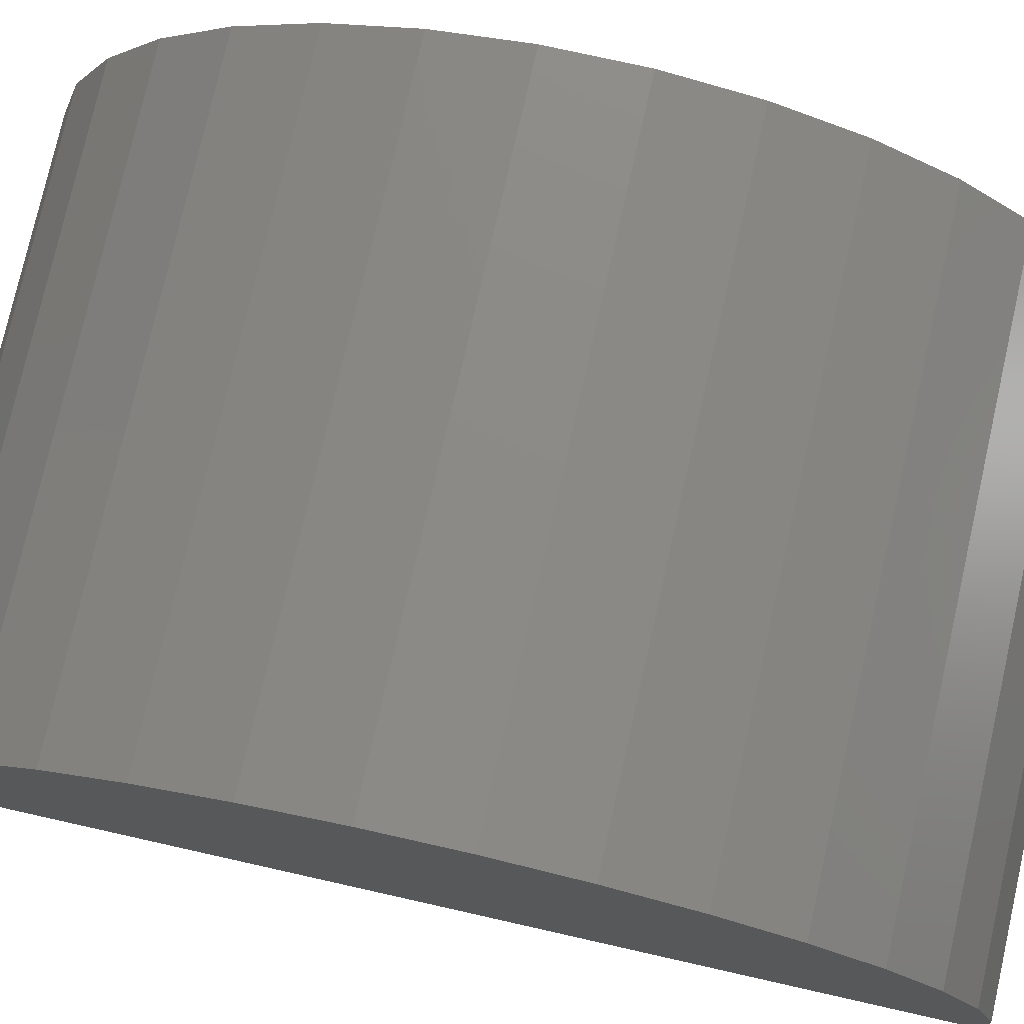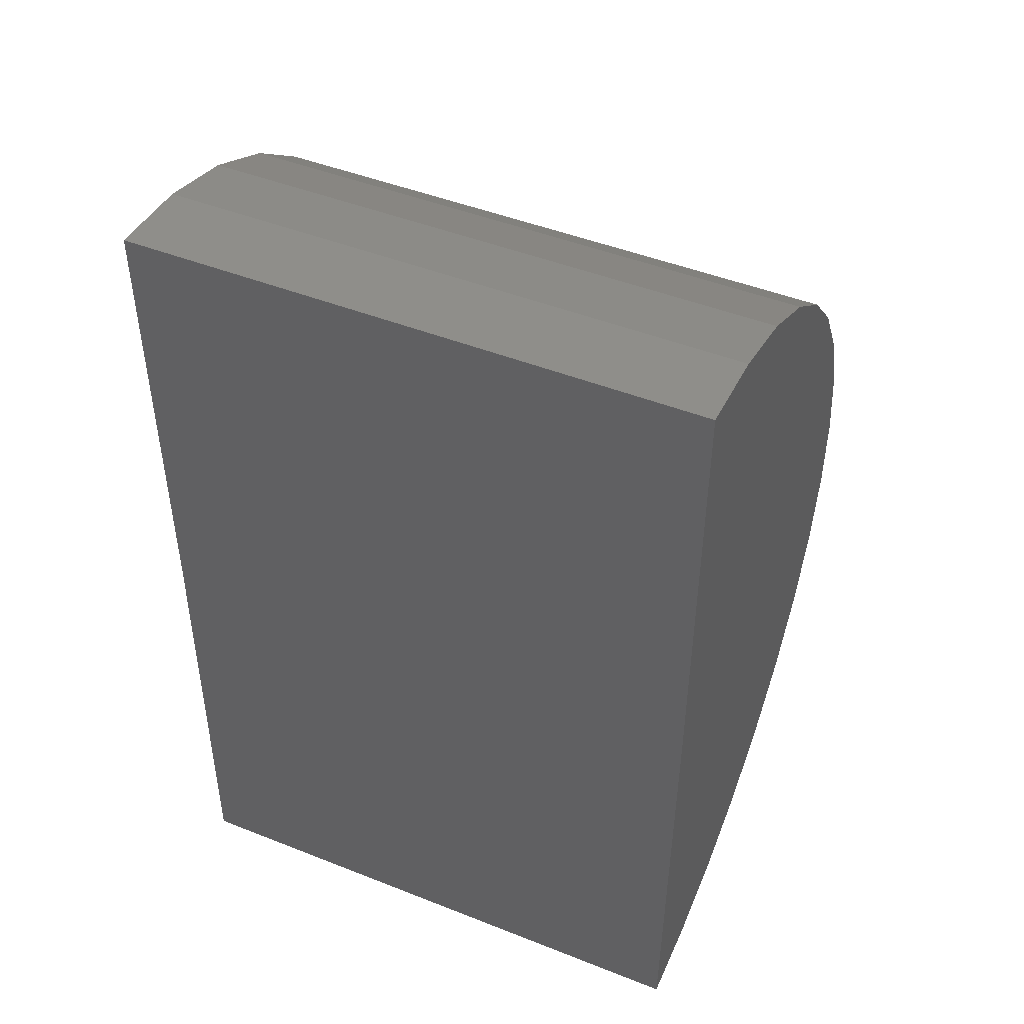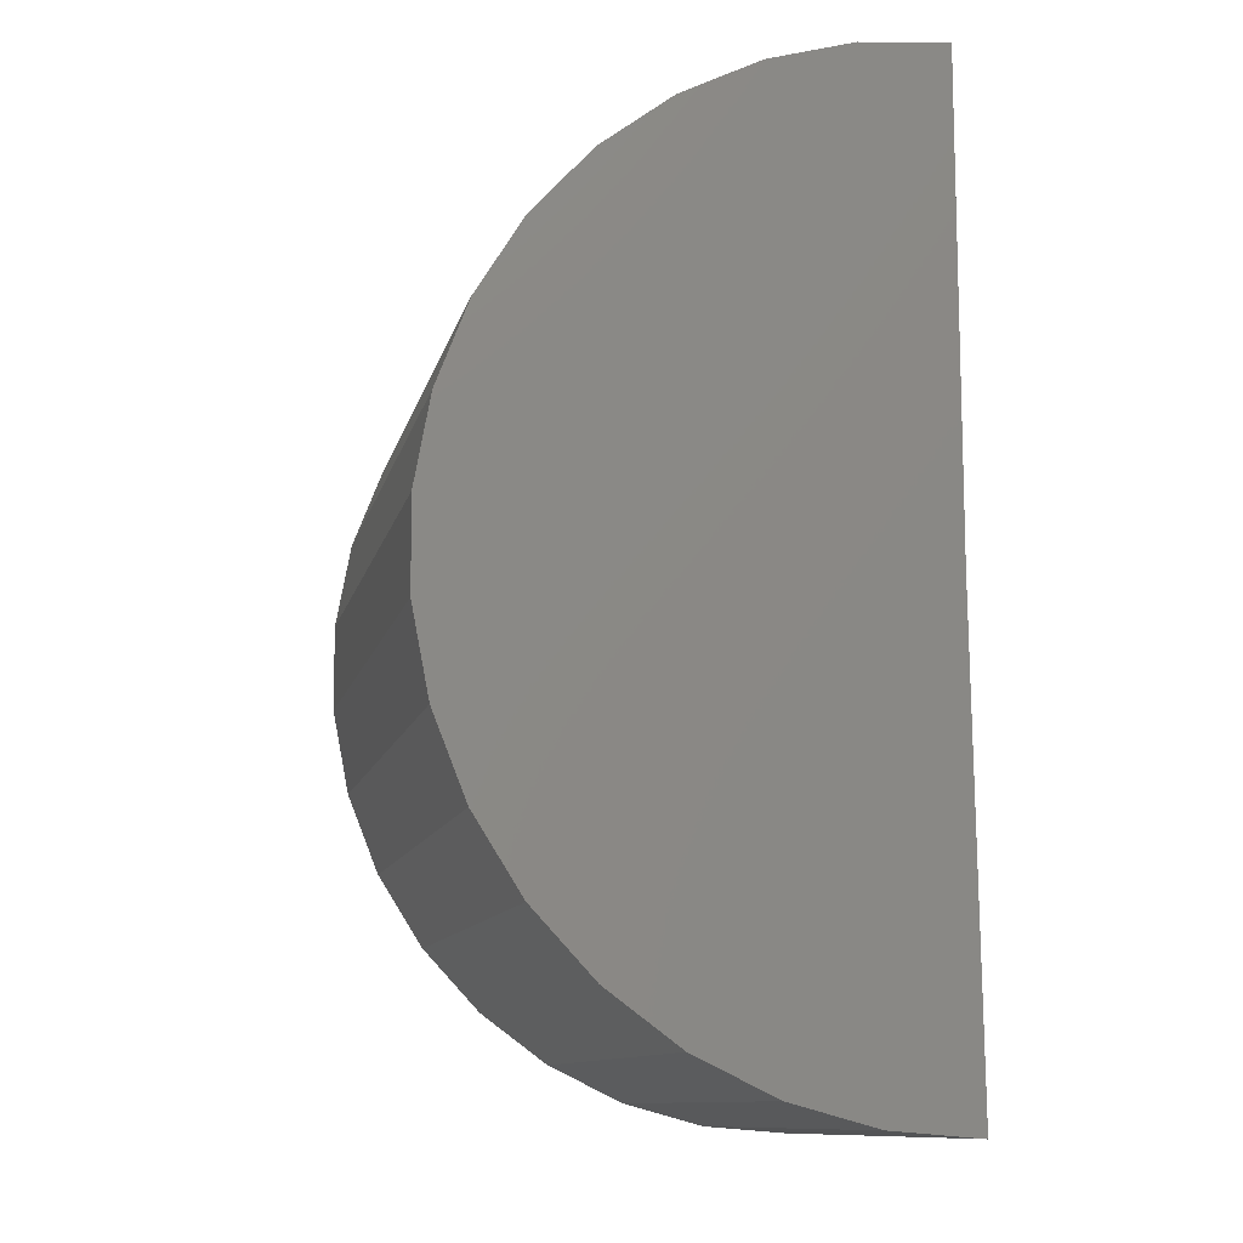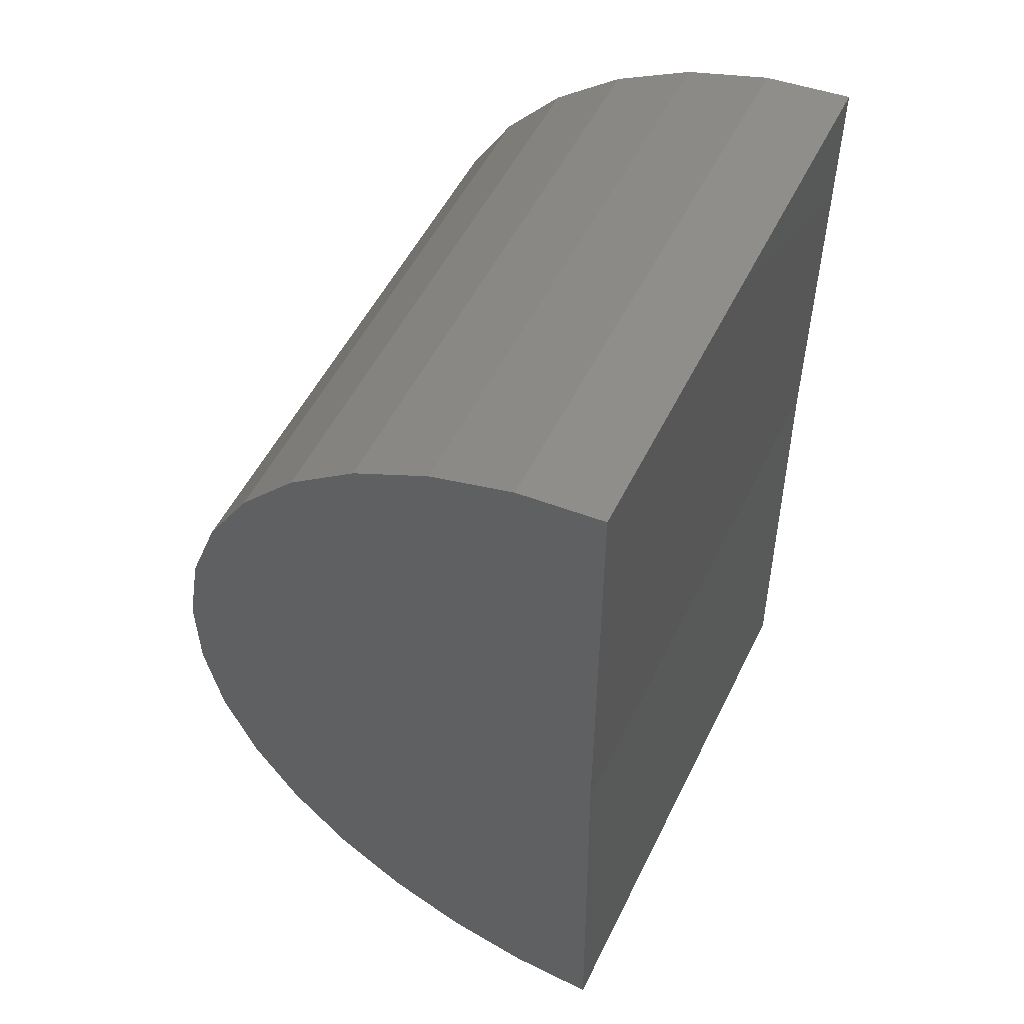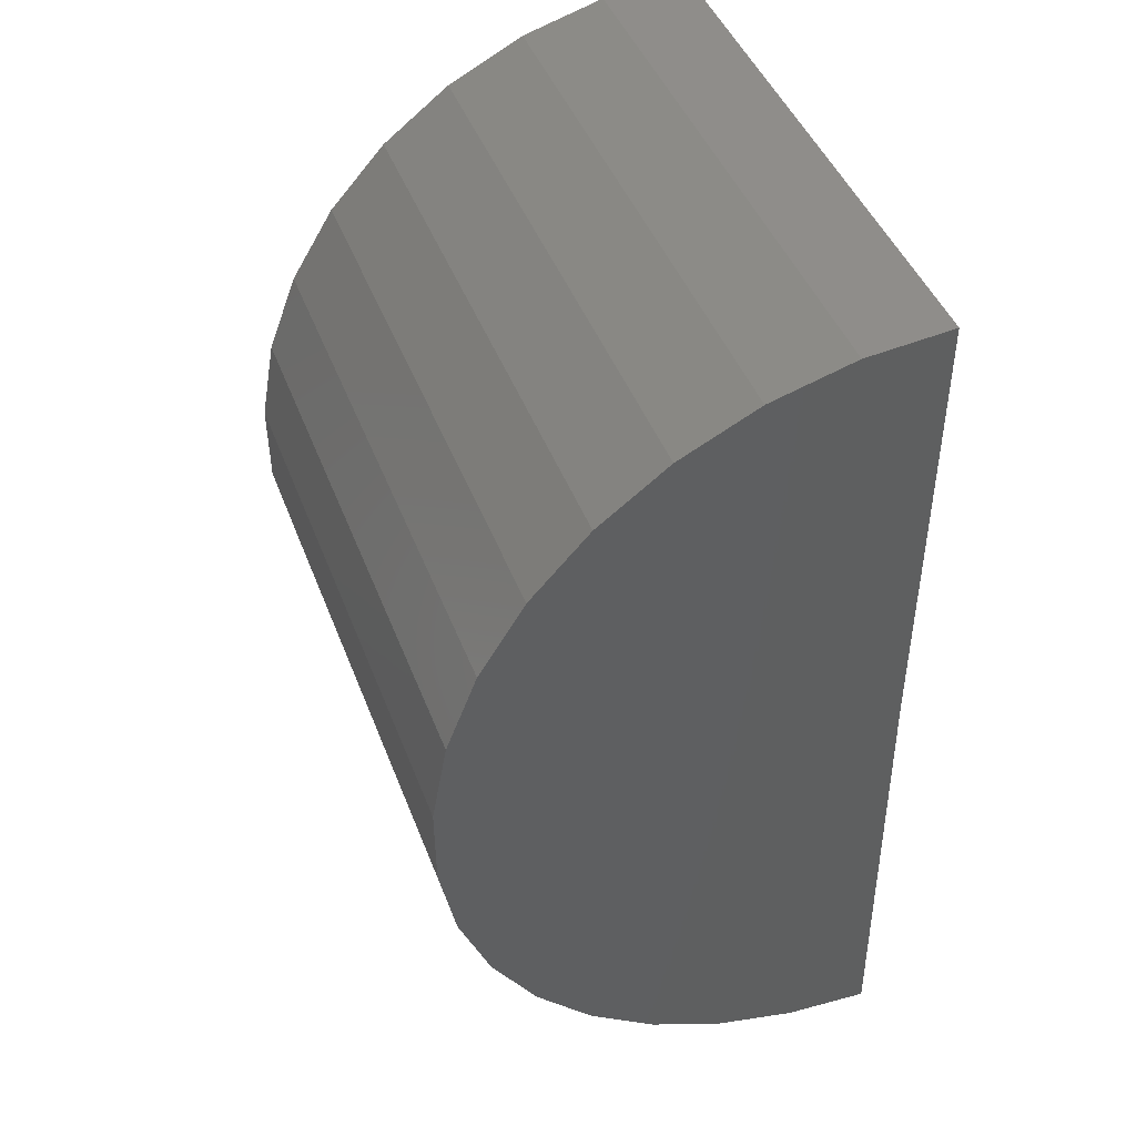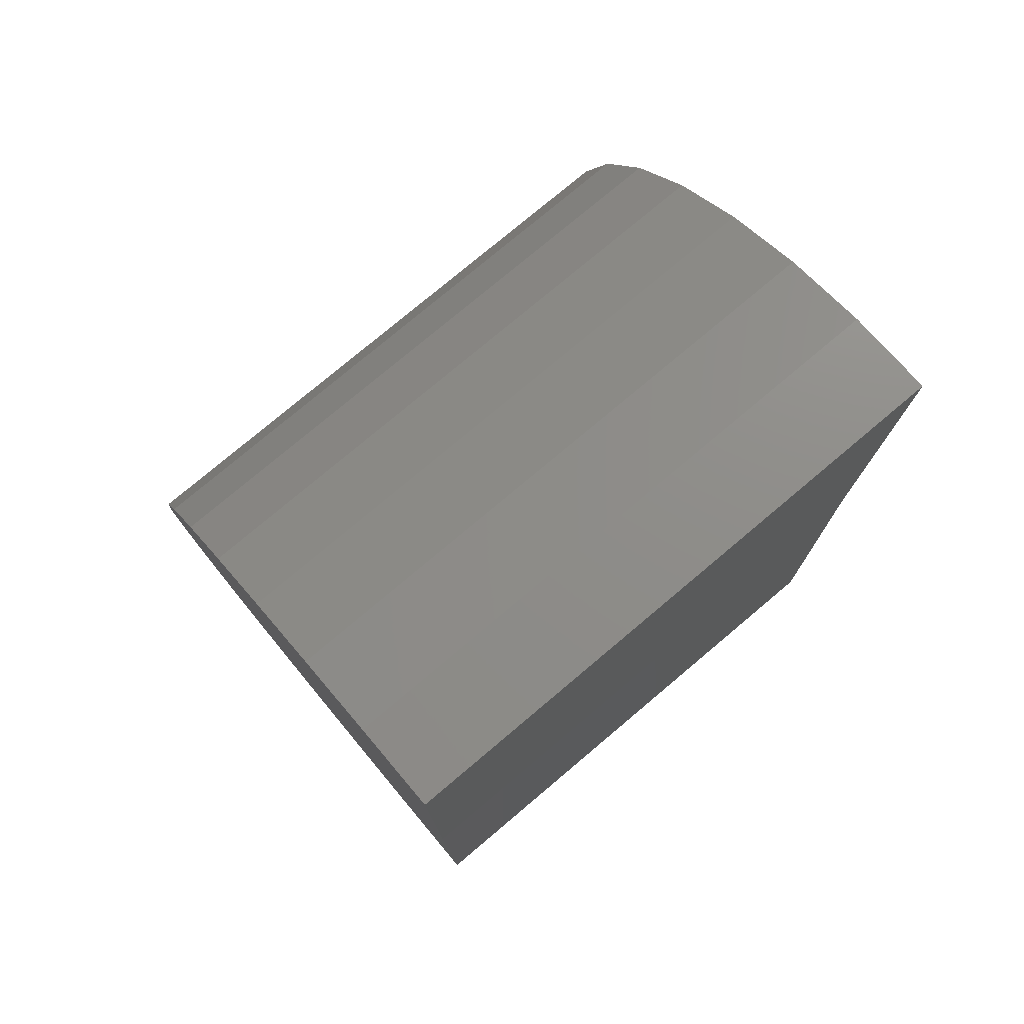
<metadata>
{"format":"stl","ext":"stl","renderer":"f3d","projection":"perspective","resolution":1024,"background":"white","views":[{"elev":77.1,"azim":102.7,"up":"+Z"},{"elev":47.0,"azim":-155.9,"up":"+Y"},{"elev":-11.1,"azim":77.6,"up":"+Y"},{"elev":53.0,"azim":115.8,"up":"+Y"},{"elev":44.8,"azim":69.8,"up":"+Y"},{"elev":77.4,"azim":139.9,"up":"+Y"}]}
</metadata>
<code>
# stl→obj: 38 verts, 72 faces
v -0.75 -0.6016 0
v 0.75 -0.6016 0
v -0.75 -1.801 -0.01478
v 0.75 -1.801 -0.01478
v -0.75 0.5984 0
v 0.75 0.5984 0
v -0.75 -1.784 0.2068
v -0.75 -1.725 0.4213
v -0.75 0.5168 0.4351
v -0.75 0.5778 0.2214
v -0.75 0.1181 0.9602
v -0.75 -1.145 1.07
v -0.75 -0.07135 1.077
v -0.75 -0.9383 1.152
v -0.75 -0.279 1.156
v -0.75 -0.7201 1.194
v -0.75 -0.4978 1.196
v -0.75 -1.333 0.9513
v -0.75 0.2829 0.811
v -0.75 -1.496 0.8
v -0.75 0.4173 0.6339
v -0.75 -1.628 0.6213
v 0.75 -1.784 0.2068
v 0.75 -1.725 0.4213
v 0.75 -1.628 0.6213
v 0.75 -1.496 0.8
v 0.75 -1.333 0.9513
v 0.75 -1.145 1.07
v 0.75 -0.9383 1.152
v 0.75 -0.7201 1.194
v 0.75 -0.4978 1.196
v 0.75 -0.279 1.156
v 0.75 -0.07135 1.077
v 0.75 0.1181 0.9602
v 0.75 0.2829 0.811
v 0.75 0.4173 0.6339
v 0.75 0.5168 0.4351
v 0.75 0.5778 0.2214
f 1 2 3
f 3 2 4
f 1 5 2
f 2 5 6
f 7 8 9
f 7 9 10
f 7 10 5
f 7 5 1
f 7 1 3
f 11 12 13
f 13 12 14
f 13 14 15
f 15 14 16
f 15 16 17
f 12 11 18
f 18 11 19
f 18 19 20
f 20 19 21
f 20 21 22
f 22 21 9
f 22 9 8
f 3 4 7
f 7 4 23
f 7 23 8
f 8 23 24
f 8 24 22
f 22 24 25
f 22 25 20
f 20 25 26
f 20 26 18
f 18 26 27
f 18 27 12
f 12 27 28
f 12 28 14
f 14 28 29
f 14 29 16
f 16 29 30
f 16 30 17
f 17 30 31
f 17 31 15
f 15 31 32
f 15 32 13
f 13 32 33
f 13 33 11
f 11 33 34
f 11 34 19
f 19 34 35
f 19 35 21
f 21 35 36
f 21 36 9
f 9 36 37
f 9 37 10
f 10 37 38
f 10 38 5
f 5 38 6
f 23 4 2
f 23 2 6
f 23 6 38
f 23 38 37
f 23 37 24
f 31 30 32
f 32 30 29
f 32 29 33
f 33 29 28
f 33 28 34
f 34 28 27
f 34 27 35
f 35 27 26
f 35 26 36
f 36 26 25
f 36 25 37
f 37 25 24

</code>
